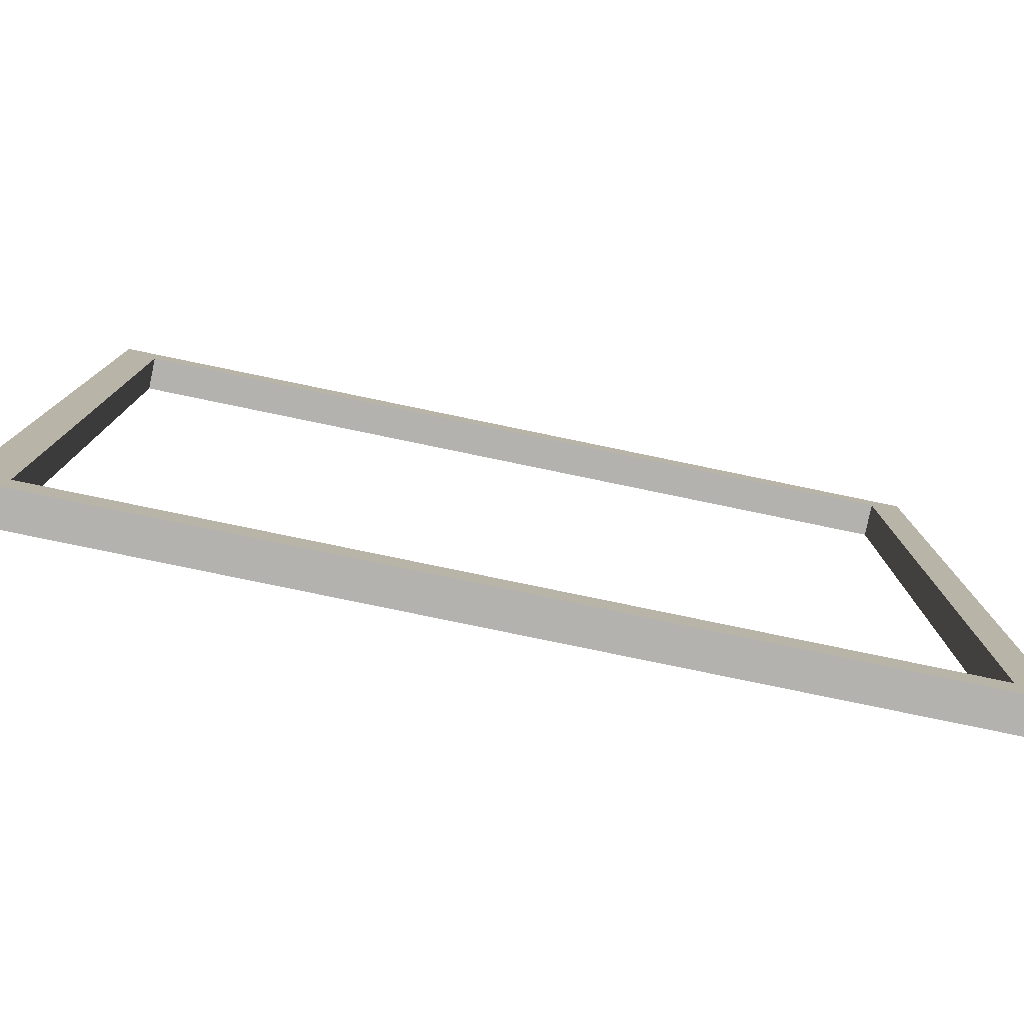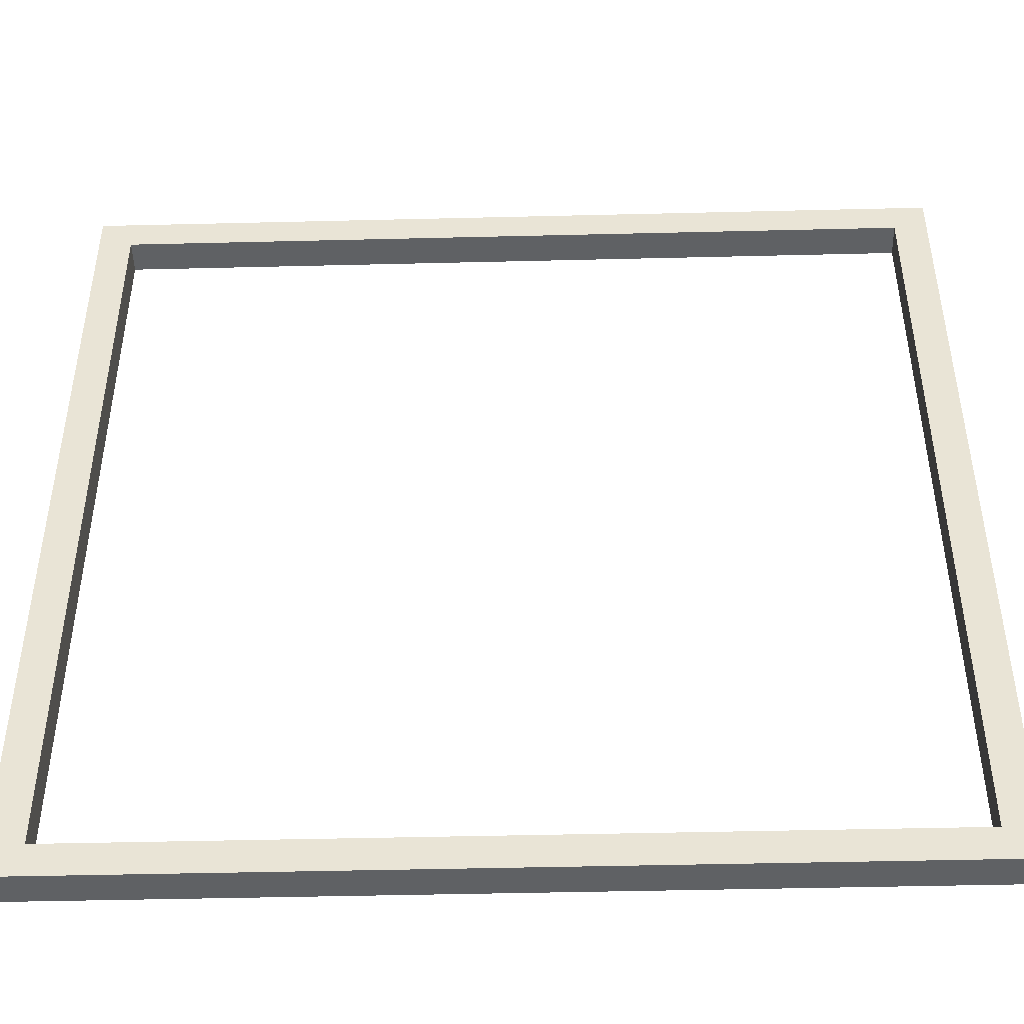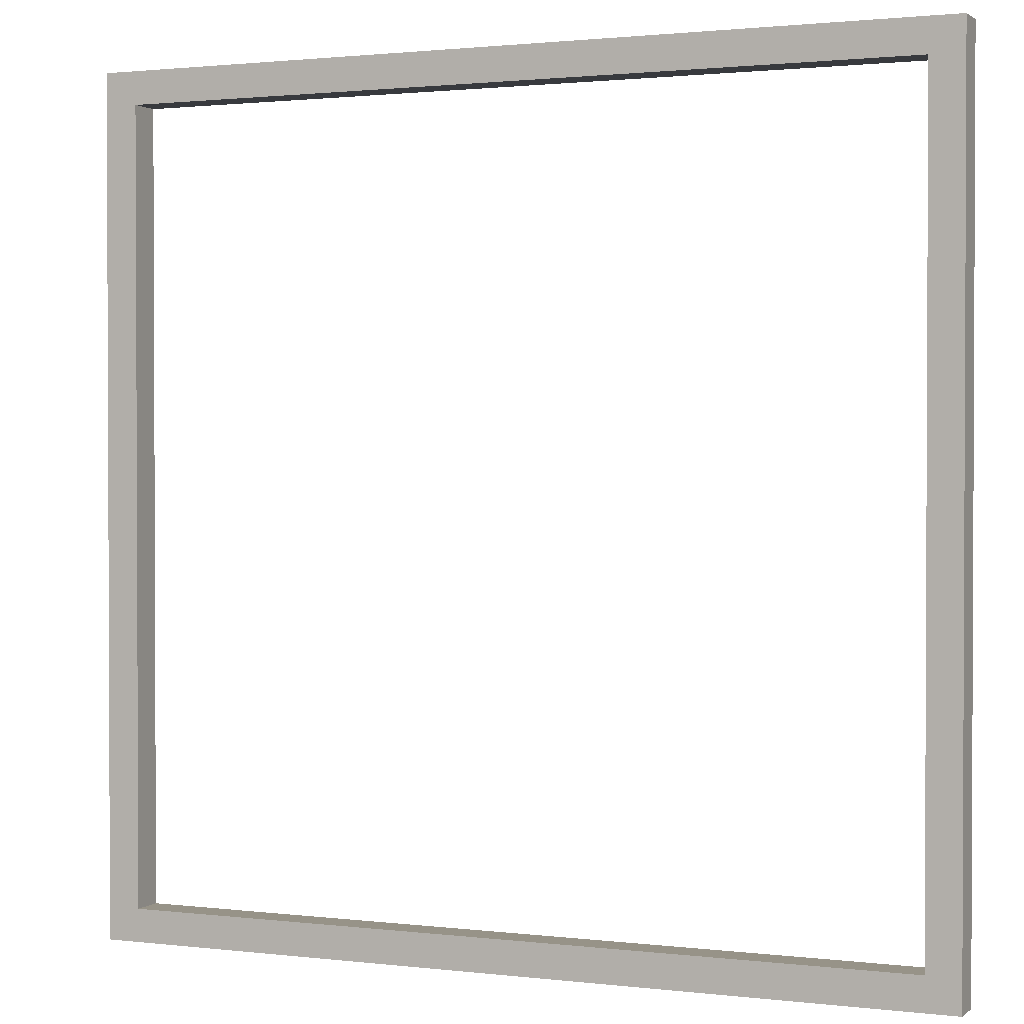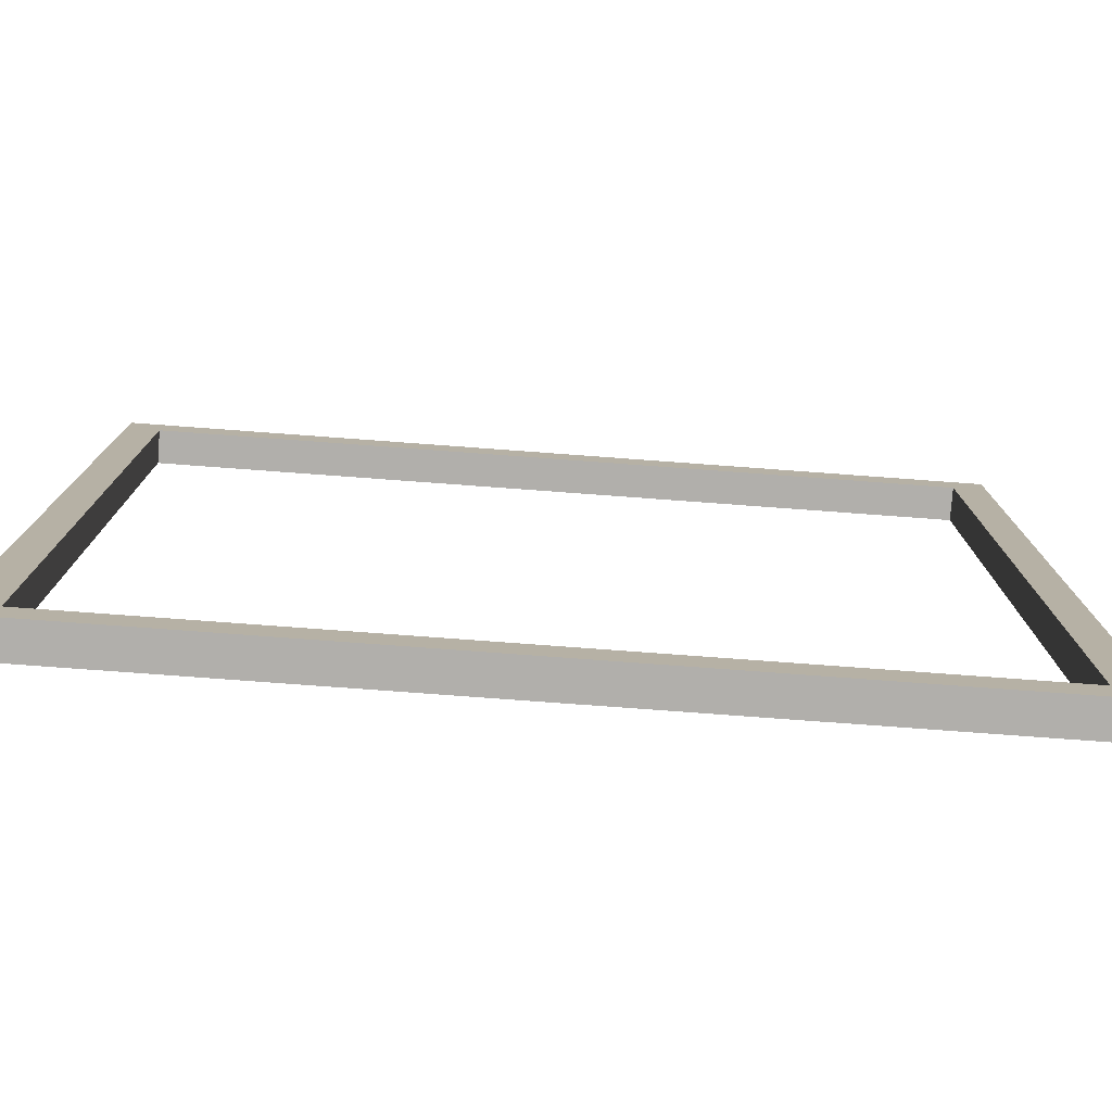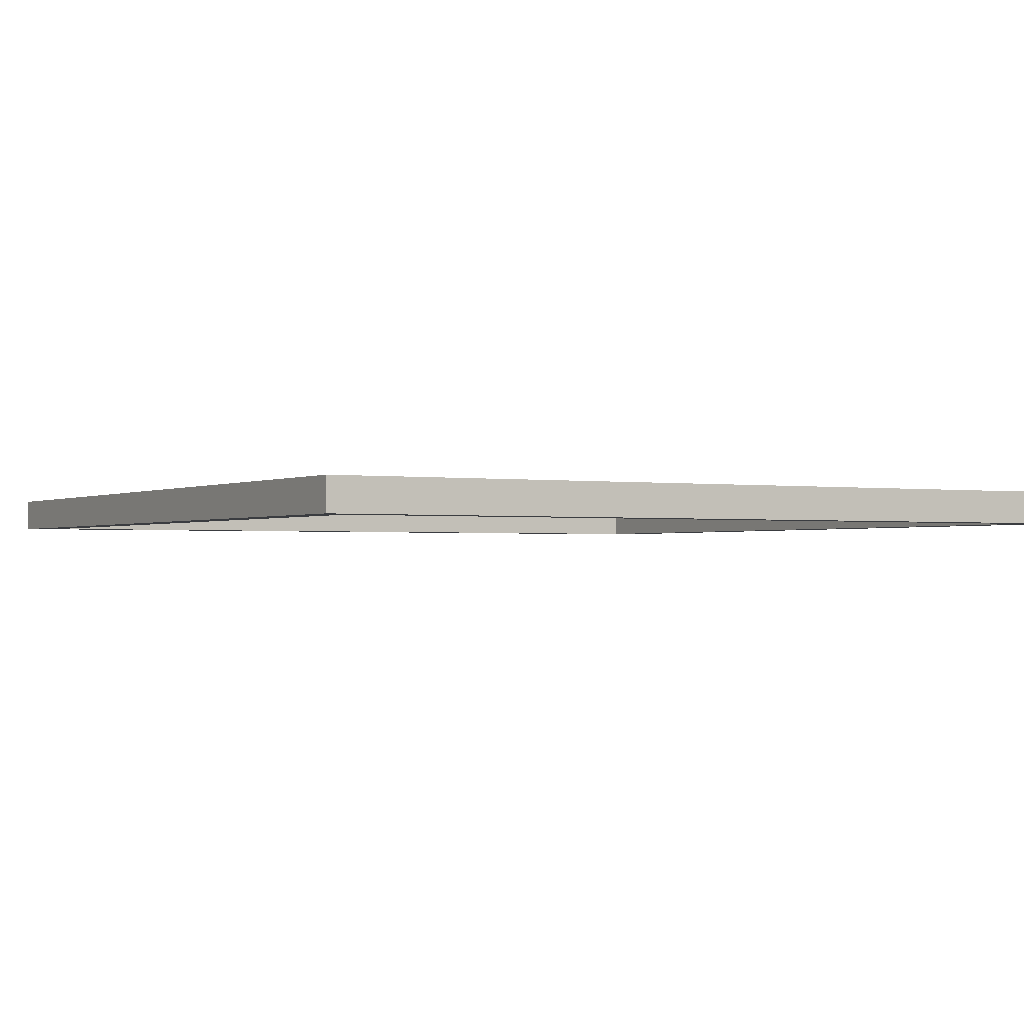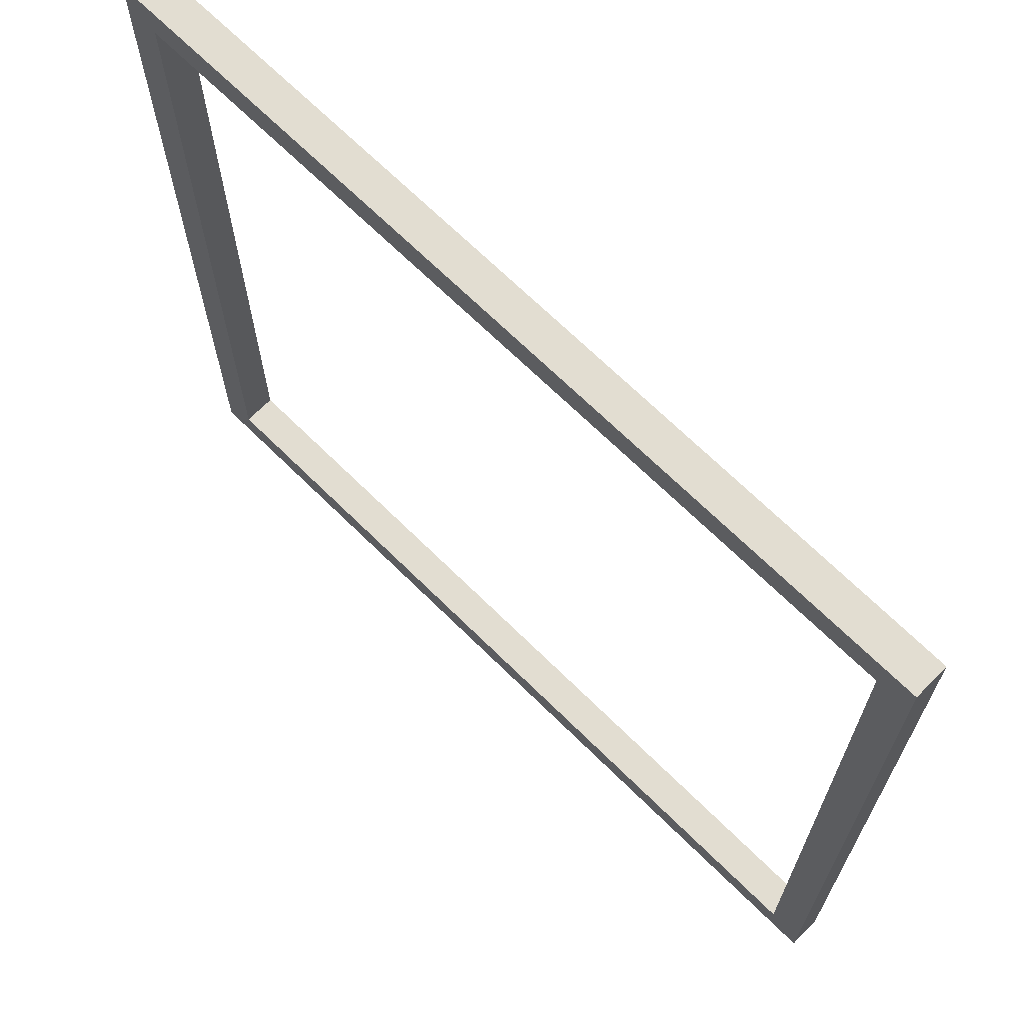
<metadata>
{"format":"obj","ext":"obj","renderer":"f3d","projection":"perspective","resolution":1024,"background":"white","views":[{"elev":-79.8,"azim":-11.7,"up":"+Z"},{"elev":-46.2,"azim":1.6,"up":"+Z"},{"elev":1.4,"azim":23.6,"up":"+Z"},{"elev":-78.3,"azim":-4.2,"up":"+Z"},{"elev":-1.5,"azim":-29.9,"up":"+Y"},{"elev":68.5,"azim":-135.3,"up":"+Z"}]}
</metadata>
<code>
o
v -1.3 0.1 1.3
v -1.3 0.1 -1.3
v -1.3 0.2 1.3
v -1.3 0.2 -1.3
v 1.2 0.1 1.2
v 1.2 0.1 -1.2
v 1.2 0.2 1.2
v 1.2 0.2 -1.2
v -1.2 0.1 1.2
v -1.2 0.1 -1.2
v -1.2 0.2 1.2
v -1.2 0.2 -1.2
v 1.3 0.1 1.3
v 1.3 0.1 -1.3
v 1.3 0.2 1.3
v 1.3 0.2 -1.3
v -1.3 0.1 1.3
v -1.3 0.2 1.3
v 1.3 0.1 1.3
v 1.3 0.2 1.3
v -1.2 0.1 -1.2
v -1.2 0.2 -1.2
v 1.2 0.1 -1.2
v 1.2 0.2 -1.2
v -1.2 0.1 1.2
v -1.2 0.2 1.2
v 1.2 0.1 1.2
v 1.2 0.2 1.2
v -1.3 0.1 -1.3
v -1.3 0.2 -1.3
v 1.3 0.1 -1.3
v 1.3 0.2 -1.3
v -1.3 0.1 1.3
v 1.3 0.1 1.3
v -1.2 0.1 1.2
v 1.2 0.1 1.2
v -1.2 0.1 -1.2
v 1.2 0.1 -1.2
v -1.3 0.1 -1.3
v 1.3 0.1 -1.3
v -1.3 0.2 1.3
v 1.3 0.2 1.3
v -1.2 0.2 1.2
v 1.2 0.2 1.2
v -1.2 0.2 -1.2
v 1.2 0.2 -1.2
v -1.3 0.2 -1.3
v 1.3 0.2 -1.3
f 3 2 1
f 4 2 3
f 7 6 5
f 8 6 7
f 9 10 11
f 11 10 12
f 13 14 15
f 15 14 16
f 19 18 17
f 20 18 19
f 23 22 21
f 24 22 23
f 25 26 27
f 27 26 28
f 29 30 31
f 31 30 32
f 35 34 33
f 36 34 35
f 37 35 33
f 38 34 36
f 39 37 33
f 39 38 37
f 40 34 38
f 40 38 39
f 41 42 43
f 43 42 44
f 41 43 45
f 44 42 46
f 41 45 47
f 45 46 47
f 46 42 48
f 47 46 48

</code>
